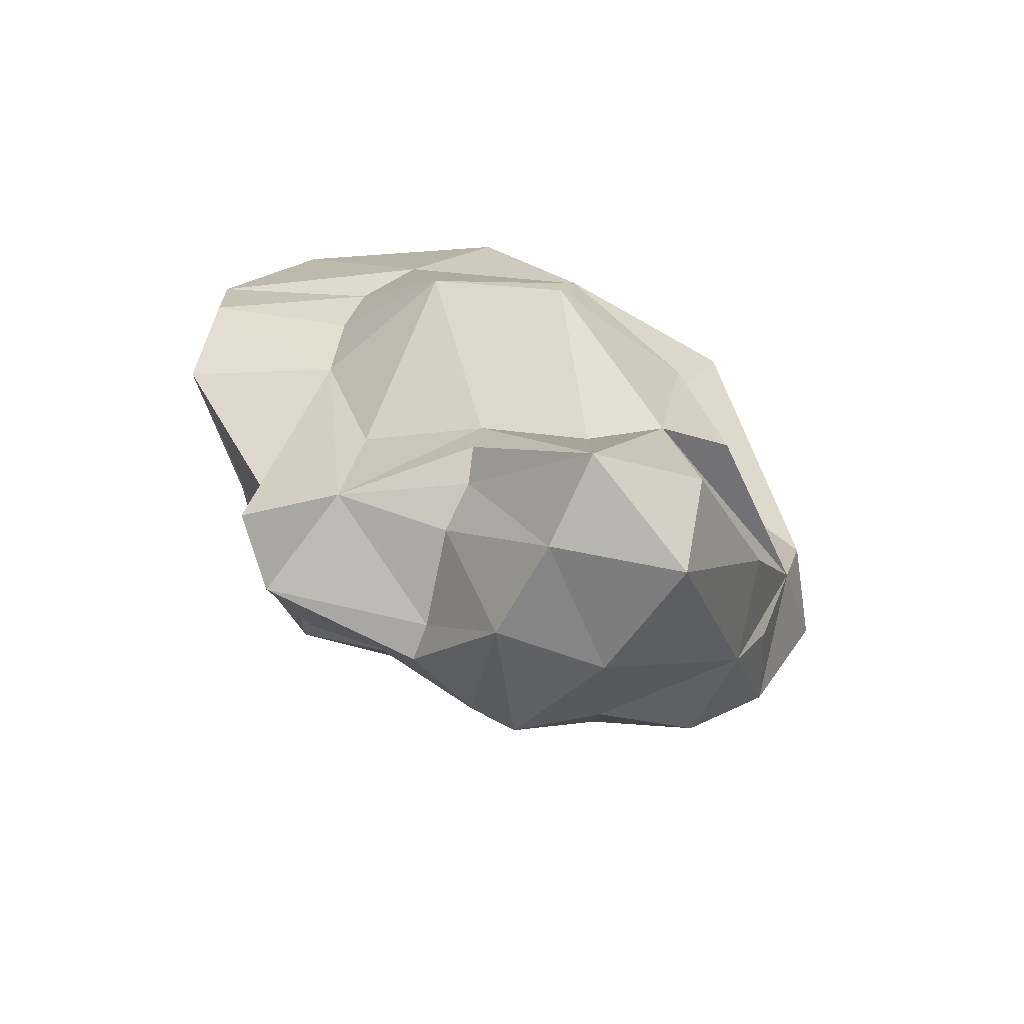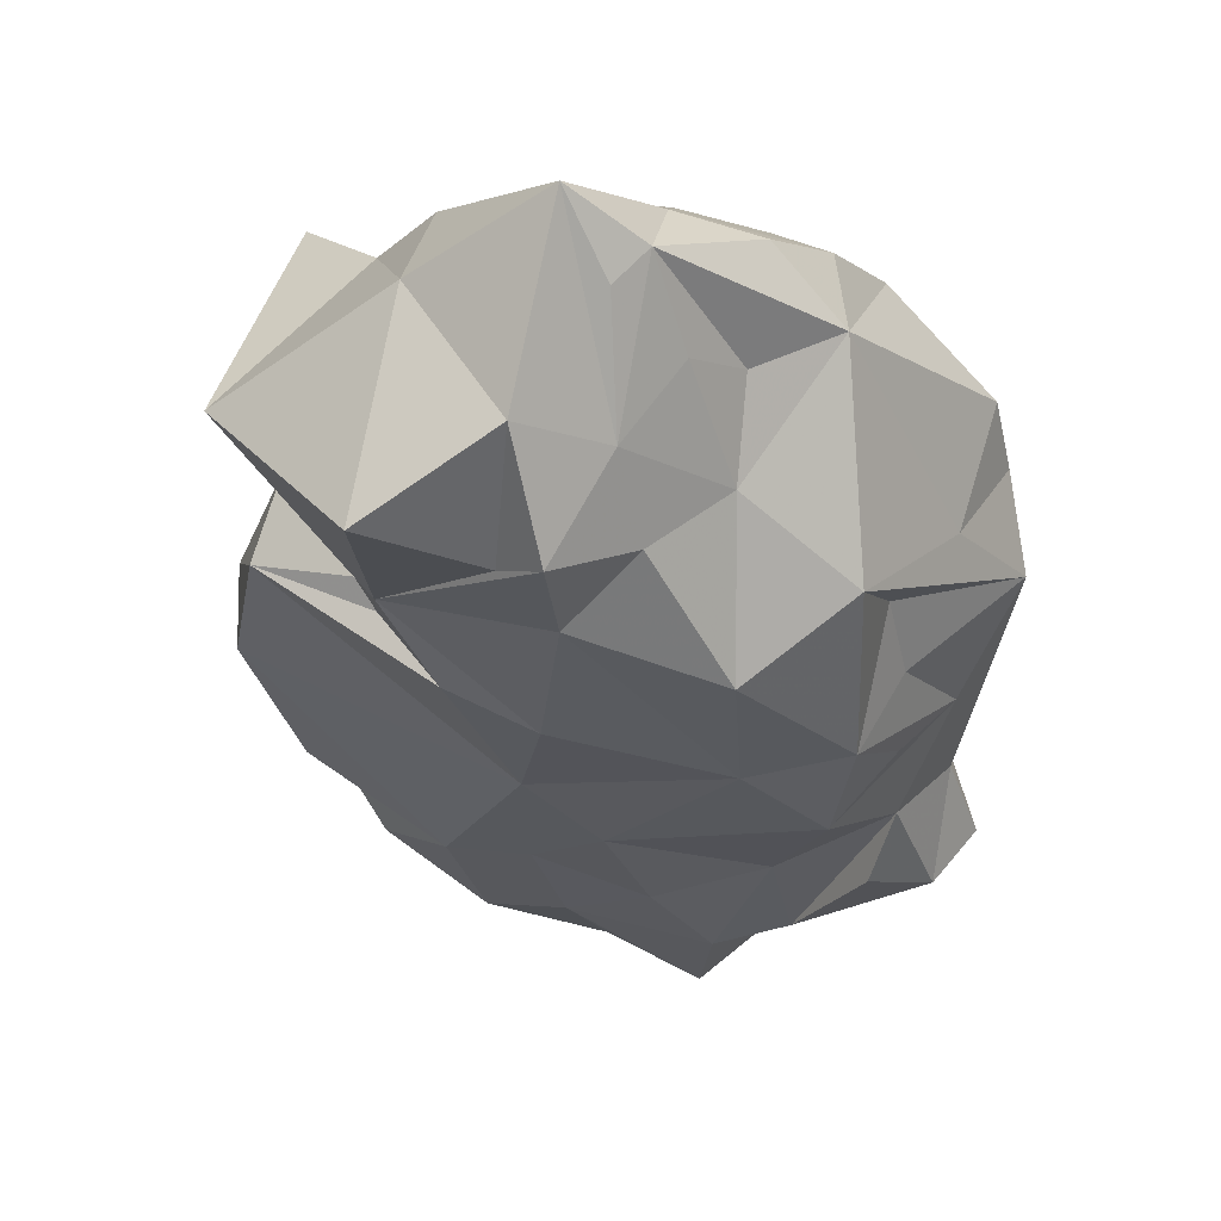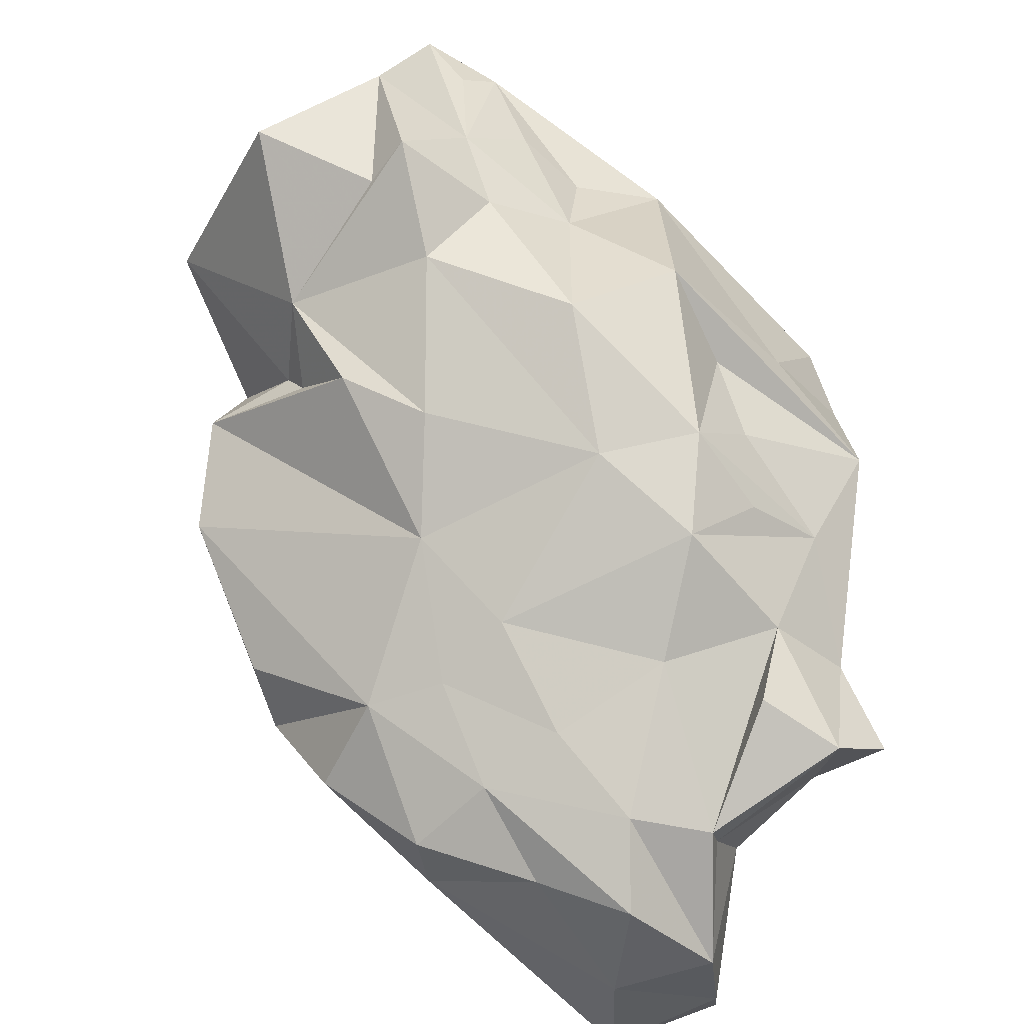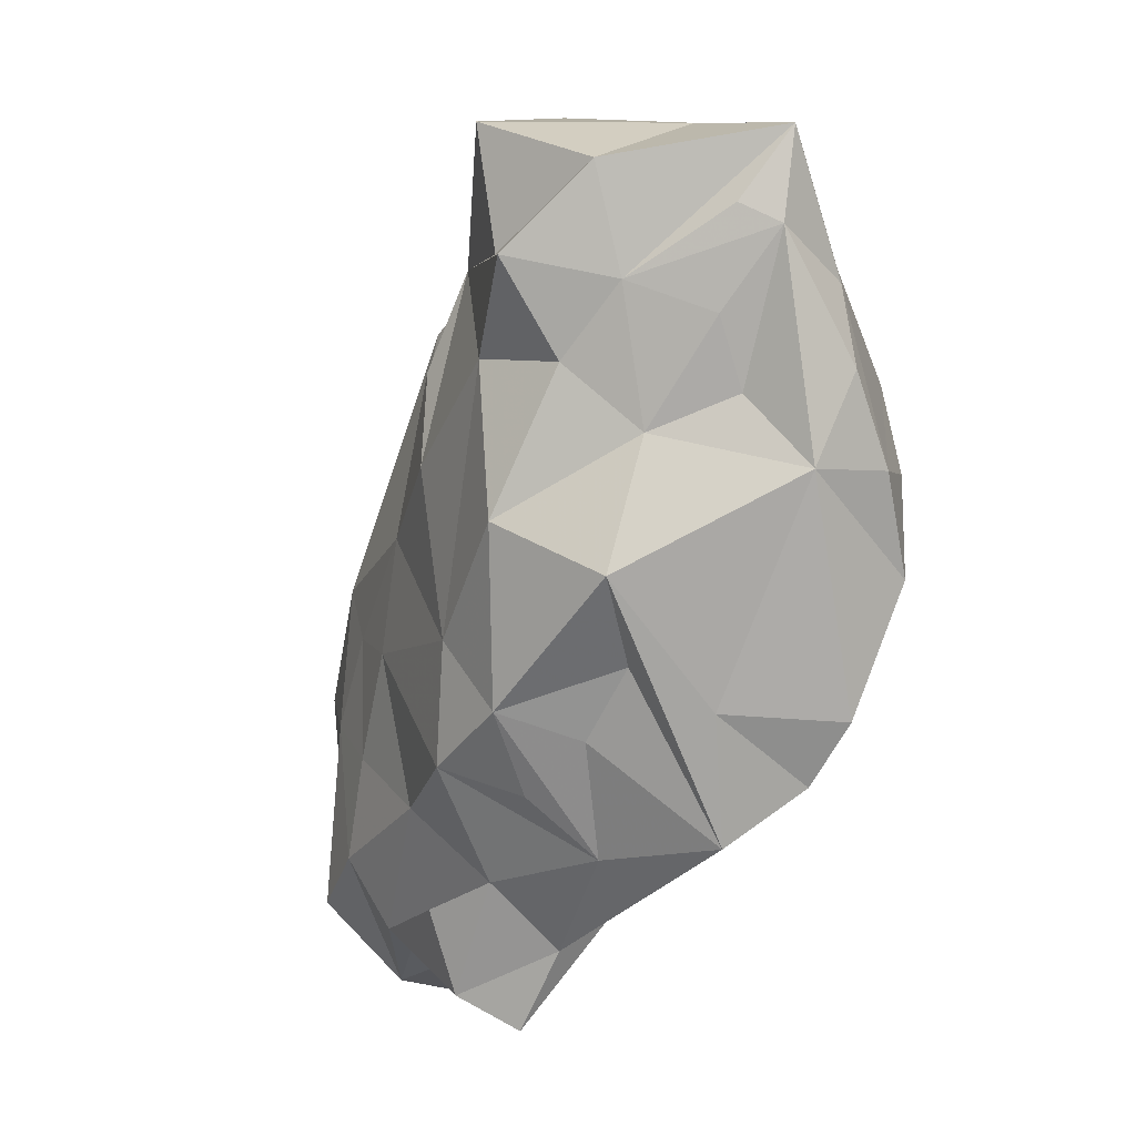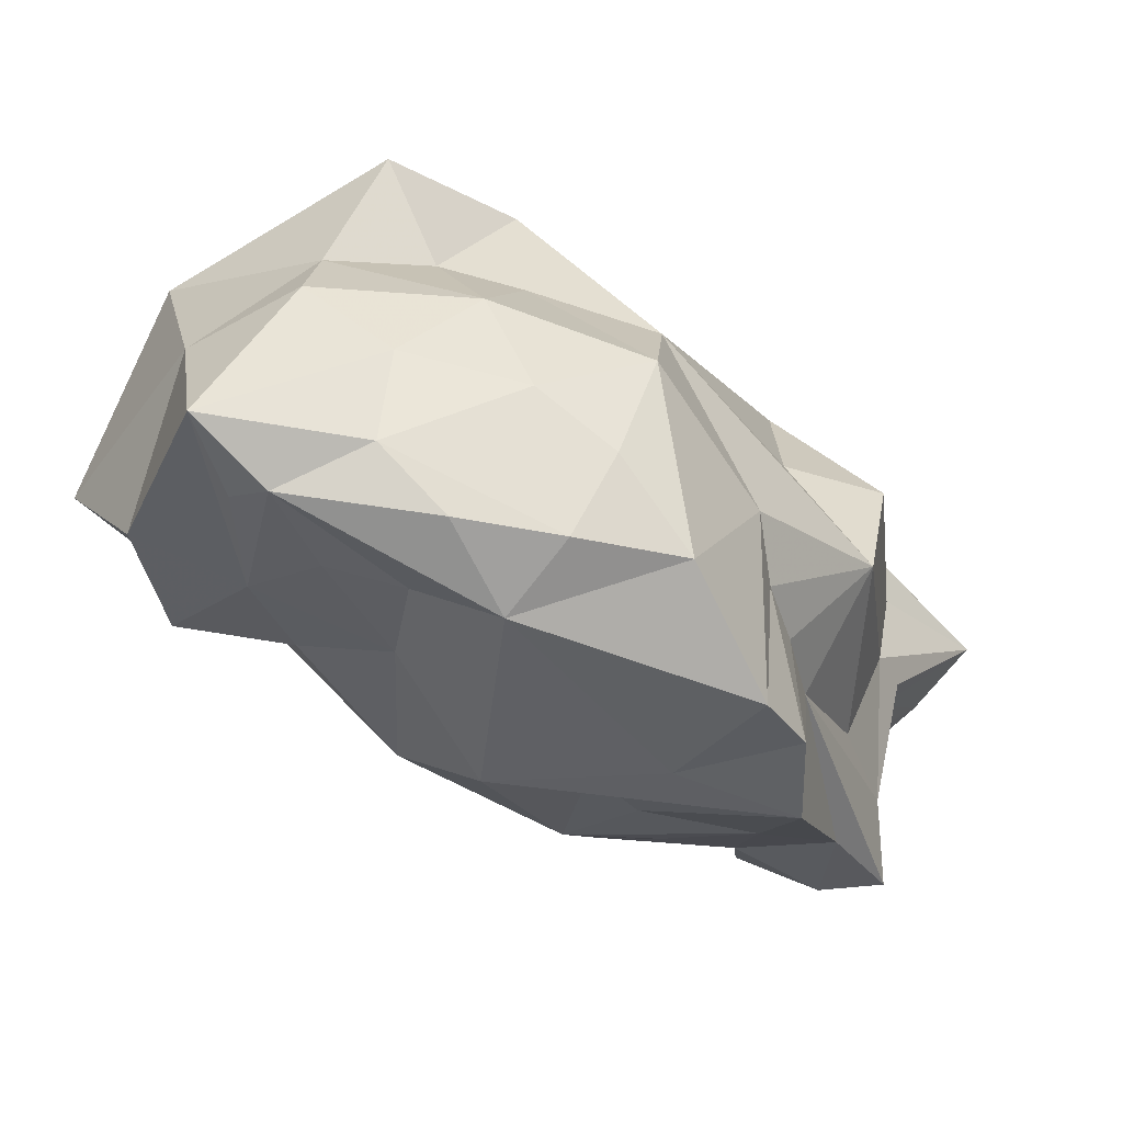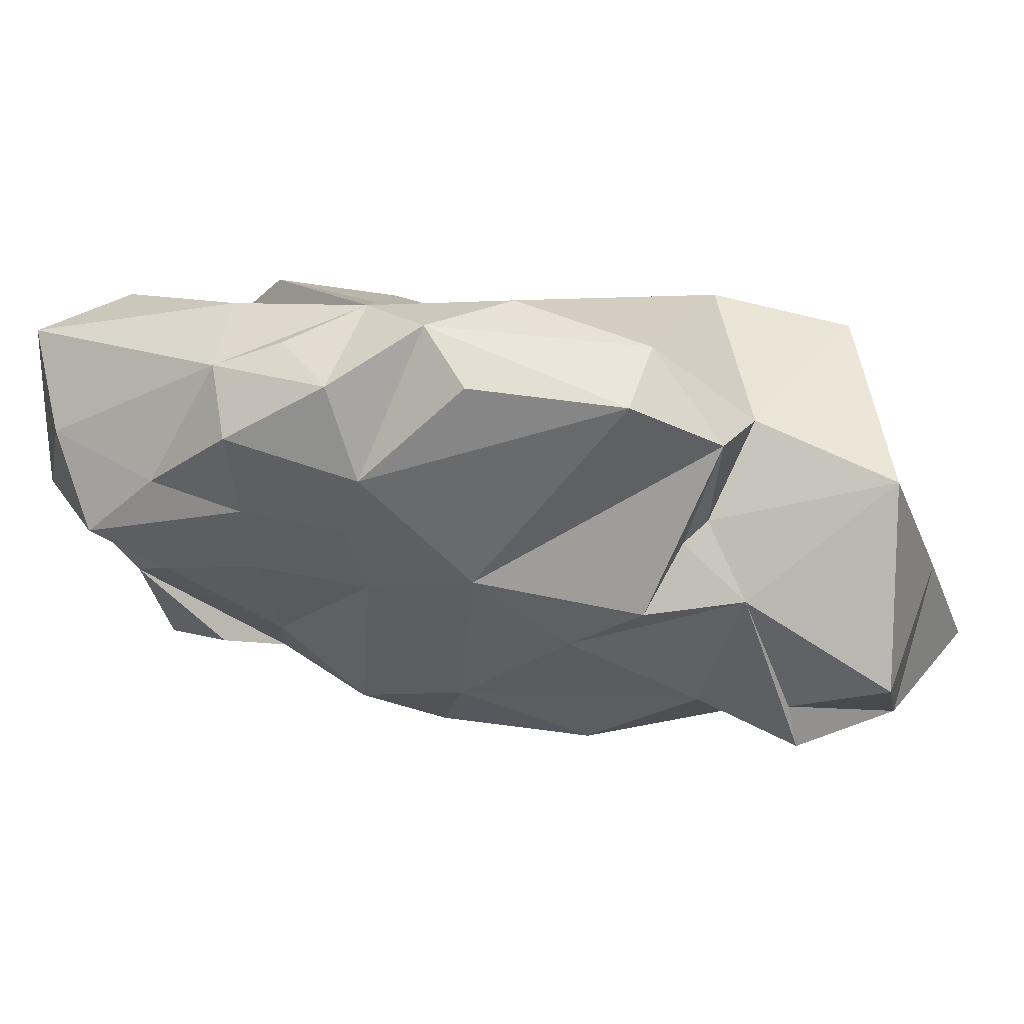
<metadata>
{"format":"obj","ext":"obj","renderer":"f3d","projection":"perspective","resolution":1024,"background":"white","views":[{"elev":-41.1,"azim":-81.7,"up":"+Y"},{"elev":15.9,"azim":125.6,"up":"+Y"},{"elev":-51.6,"azim":134.9,"up":"+Y"},{"elev":-71.1,"azim":122.2,"up":"+Z"},{"elev":54.5,"azim":-178.0,"up":"+Y"},{"elev":30.2,"azim":54.5,"up":"+Z"}]}
</metadata>
<code>
v 1.982e+04 3.471e+04 2.902e+04
v 1.931e+04 3.453e+04 2.722e+04
v 2.087e+04 3.583e+04 2.861e+04
v 1.926e+04 3.368e+04 2.807e+04
v 1.985e+04 3.564e+04 2.856e+04
v 2.085e+04 3.521e+04 2.884e+04
v 2.06e+04 3.657e+04 2.871e+04
v 1.974e+04 3.419e+04 2.795e+04
v 1.876e+04 3.437e+04 2.753e+04
v 1.876e+04 3.461e+04 2.803e+04
v 1.889e+04 3.464e+04 2.864e+04
v 2.02e+04 3.44e+04 2.85e+04
v 1.919e+04 3.555e+04 2.822e+04
v 2.008e+04 3.451e+04 2.791e+04
v 1.894e+04 3.46e+04 2.721e+04
v 1.968e+04 3.509e+04 2.882e+04
v 1.957e+04 3.414e+04 2.882e+04
v 1.867e+04 3.381e+04 2.871e+04
v 2.011e+04 3.633e+04 2.834e+04
v 2.019e+04 3.57e+04 2.868e+04
v 2.02e+04 3.514e+04 2.906e+04
v 1.88e+04 3.529e+04 2.83e+04
v 1.973e+04 3.437e+04 2.891e+04
v 2.082e+04 3.672e+04 2.799e+04
v 2.023e+04 3.665e+04 2.802e+04
v 1.967e+04 3.651e+04 2.79e+04
v 2.115e+04 3.559e+04 2.799e+04
v 2.109e+04 3.689e+04 2.733e+04
v 1.921e+04 3.522e+04 2.869e+04
v 1.833e+04 3.405e+04 2.845e+04
v 1.911e+04 3.532e+04 2.739e+04
v 2.099e+04 3.66e+04 2.723e+04
v 1.993e+04 3.656e+04 2.714e+04
v 2.126e+04 3.581e+04 2.727e+04
v 2.137e+04 3.615e+04 2.845e+04
v 1.93e+04 3.603e+04 2.766e+04
v 2.019e+04 3.473e+04 2.907e+04
v 2.095e+04 3.553e+04 2.744e+04
v 2.136e+04 3.626e+04 2.732e+04
v 2.119e+04 3.658e+04 2.783e+04
v 2.043e+04 3.628e+04 2.713e+04
v 2.045e+04 3.473e+04 2.89e+04
v 1.933e+04 3.438e+04 2.893e+04
v 2.091e+04 3.526e+04 2.793e+04
v 2.053e+04 3.675e+04 2.735e+04
v 2.085e+04 3.669e+04 2.719e+04
v 1.965e+04 3.621e+04 2.827e+04
v 1.997e+04 3.528e+04 2.877e+04
v 2.05e+04 3.675e+04 2.771e+04
v 2.017e+04 3.62e+04 2.879e+04
v 2.021e+04 3.559e+04 2.684e+04
v 1.88e+04 3.374e+04 2.807e+04
v 1.899e+04 3.37e+04 2.84e+04
v 1.914e+04 3.576e+04 2.692e+04
v 1.929e+04 3.424e+04 2.734e+04
v 1.954e+04 3.641e+04 2.718e+04
v 1.928e+04 3.601e+04 2.69e+04
v 1.947e+04 3.388e+04 2.833e+04
v 1.959e+04 3.487e+04 2.705e+04
v 1.915e+04 3.394e+04 2.774e+04
v 2.041e+04 3.479e+04 2.8e+04
v 1.968e+04 3.517e+04 2.699e+04
v 2.052e+04 3.53e+04 2.71e+04
v 2.097e+04 3.613e+04 2.722e+04
v 1.981e+04 3.462e+04 2.719e+04
v 1.994e+04 3.496e+04 2.701e+04
v 2.069e+04 3.545e+04 2.897e+04
v 2.071e+04 3.635e+04 2.715e+04
v 2.079e+04 3.655e+04 2.826e+04
v 1.925e+04 3.496e+04 2.703e+04
v 1.943e+04 3.392e+04 2.789e+04
v 2.163e+04 3.595e+04 2.769e+04
v 2.084e+04 3.58e+04 2.722e+04
v 1.985e+04 3.545e+04 2.696e+04
v 1.926e+04 3.586e+04 2.747e+04
v 1.887e+04 3.549e+04 2.783e+04
v 1.913e+04 3.539e+04 2.685e+04
v 2.009e+04 3.44e+04 2.821e+04
v 2.067e+04 3.508e+04 2.773e+04
v 2.012e+04 3.636e+04 2.697e+04
v 2.05e+04 3.592e+04 2.712e+04
v 1.91e+04 3.473e+04 2.885e+04
v 2.042e+04 3.643e+04 2.835e+04
v 1.978e+04 3.657e+04 2.747e+04
v 1.98e+04 3.409e+04 2.827e+04
v 2.1e+04 3.556e+04 2.864e+04
v 2.008e+04 3.434e+04 2.887e+04
v 2.006e+04 3.667e+04 2.765e+04
v 1.958e+04 3.563e+04 2.686e+04
v 1.871e+04 3.423e+04 2.877e+04
v 1.898e+04 3.416e+04 2.725e+04
v 2.018e+04 3.488e+04 2.73e+04
v 2.03e+04 3.665e+04 2.714e+04
v 1.981e+04 3.403e+04 2.862e+04
v 1.854e+04 3.386e+04 2.828e+04
v 1.874e+04 3.43e+04 2.721e+04
v 1.961e+04 3.435e+04 2.753e+04
v 1.906e+04 3.401e+04 2.78e+04
v 1.873e+04 3.433e+04 2.799e+04
v 1.867e+04 3.445e+04 2.801e+04
v 1.881e+04 3.421e+04 2.79e+04
v 1.89e+04 3.475e+04 2.759e+04
v 1.918e+04 3.562e+04 2.742e+04
v 2.092e+04 3.557e+04 2.827e+04
v 2.09e+04 3.546e+04 2.819e+04
v 1.87e+04 3.446e+04 2.84e+04
v 2.123e+04 3.578e+04 2.747e+04
f 85 12 94
f 85 78 12
f 24 69 40
f 75 76 36
f 2 15 70
f 2 70 65
f 2 91 15
f 2 55 91
f 3 7 50
f 3 50 67
f 3 35 7
f 3 86 104
f 3 67 86
f 4 52 71
f 4 58 53
f 4 71 85
f 4 85 58
f 81 63 51
f 81 73 63
f 5 47 29
f 5 50 47
f 6 86 67
f 15 31 77
f 15 96 31
f 70 59 65
f 58 17 53
f 58 94 17
f 58 85 94
f 57 54 80
f 57 89 54
f 57 80 89
f 5 48 50
f 86 61 44
f 86 6 61
f 86 44 105
f 84 88 33
f 84 33 93
f 84 33 56
f 33 93 80
f 7 69 83
f 6 37 42
f 52 53 95
f 95 101 52
f 8 71 97
f 97 14 8
f 97 65 14
f 7 83 50
f 9 100 10
f 9 10 102
f 9 102 31
f 9 31 96
f 10 22 76
f 8 14 78
f 8 78 85
f 91 60 98
f 98 9 91
f 91 9 96
f 91 55 60
f 77 62 70
f 77 74 62
f 92 61 14
f 92 79 61
f 92 63 38
f 92 38 79
f 11 106 30
f 12 37 87
f 12 42 37
f 12 6 42
f 12 78 61
f 12 61 6
f 12 87 94
f 13 29 47
f 13 22 29
f 13 76 22
f 13 47 76
f 14 65 92
f 15 77 70
f 15 91 96
f 65 97 2
f 67 21 37
f 50 83 19
f 50 19 47
f 50 20 48
f 50 48 21
f 50 21 67
f 16 48 29
f 16 29 1
f 16 1 48
f 29 22 11
f 90 11 30
f 90 30 18
f 90 43 11
f 90 18 43
f 18 95 53
f 18 30 95
f 69 35 40
f 83 25 19
f 19 25 26
f 19 26 47
f 29 48 5
f 21 48 1
f 21 1 37
f 10 30 106
f 53 17 18
f 23 1 17
f 23 87 1
f 24 28 49
f 24 49 25
f 24 25 69
f 25 88 26
f 25 83 69
f 26 88 84
f 27 72 35
f 27 35 104
f 27 34 107
f 27 107 72
f 27 38 34
f 26 84 56
f 26 56 36
f 29 82 16
f 29 11 82
f 16 82 1
f 28 46 45
f 28 45 49
f 30 99 95
f 17 87 23
f 31 76 103
f 31 54 77
f 28 64 32
f 28 32 46
f 28 40 39
f 28 24 40
f 33 88 45
f 33 45 93
f 33 80 56
f 34 38 73
f 34 73 64
f 36 56 57
f 36 57 75
f 37 1 87
f 39 40 72
f 41 68 81
f 41 46 68
f 41 80 46
f 41 81 80
f 35 69 7
f 35 72 40
f 43 17 1
f 43 1 11
f 68 64 81
f 43 18 17
f 67 37 6
f 61 79 44
f 44 79 27
f 46 64 68
f 46 80 93
f 47 36 76
f 47 26 36
f 64 73 81
f 51 66 74
f 51 74 77
f 51 77 89
f 51 80 81
f 51 89 80
f 52 60 71
f 54 89 77
f 54 103 75
f 54 75 57
f 2 60 55
f 2 97 60
f 70 66 59
f 70 62 66
f 59 66 65
f 60 97 71
f 62 74 66
f 27 79 38
f 63 73 38
f 66 63 92
f 66 92 65
f 8 85 71
f 17 94 87
f 82 11 1
f 56 80 57
f 45 88 49
f 14 61 78
f 51 63 66
f 45 46 93
f 34 64 39
f 4 53 52
f 32 64 46
f 25 49 88
f 28 39 64
f 101 98 52
f 101 99 9
f 99 100 9
f 10 100 30
f 98 60 52
f 102 10 76
f 31 102 76
f 103 54 31
f 75 103 76
f 104 86 105
f 104 35 3
f 105 44 27
f 105 27 104
f 106 22 10
f 106 11 22
f 107 34 39
f 72 107 39
f 95 99 101
f 98 101 9
f 30 100 99

</code>
